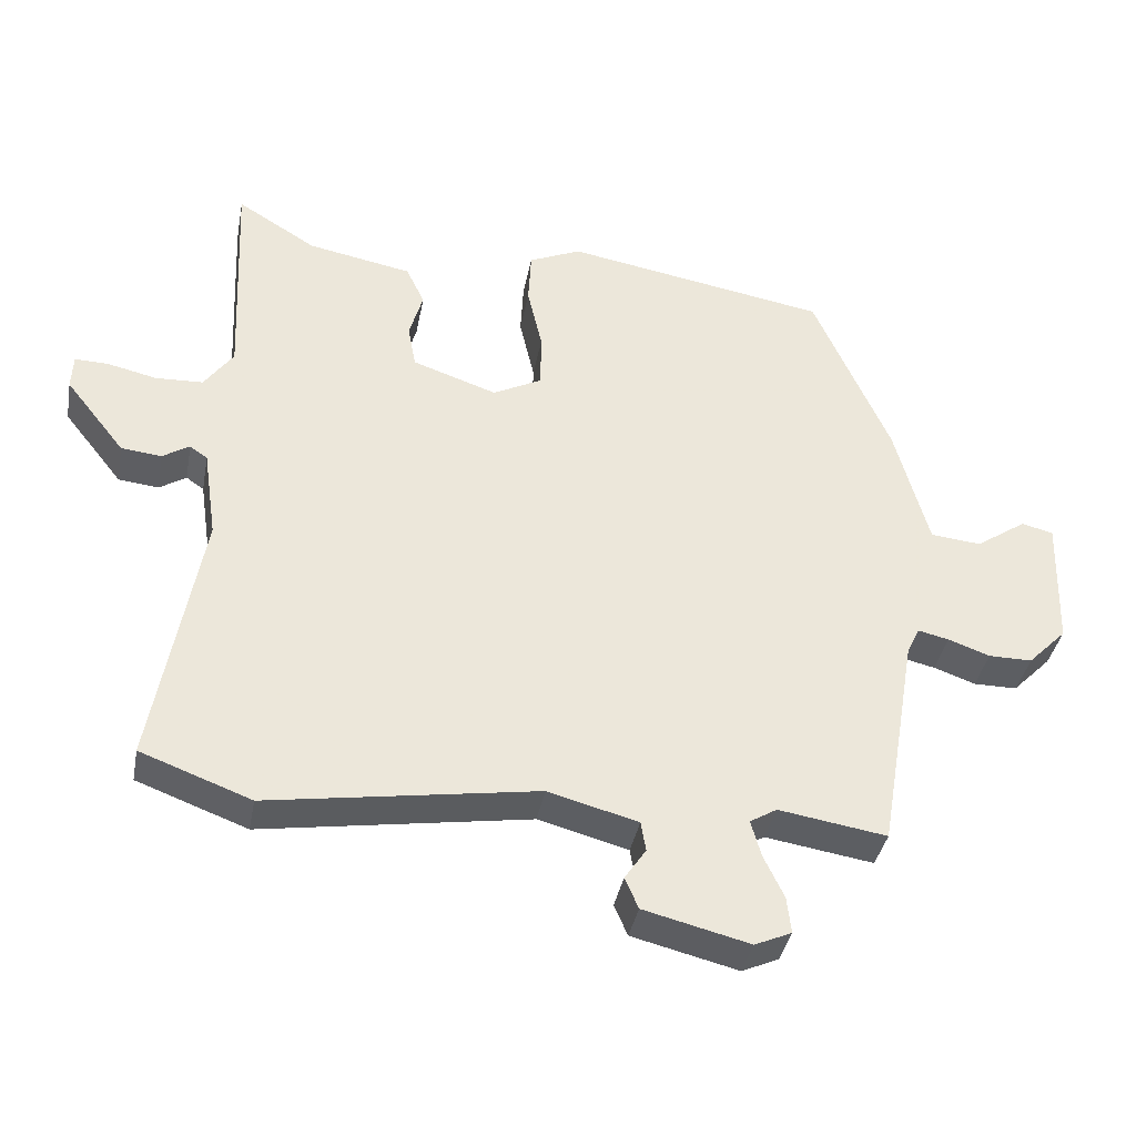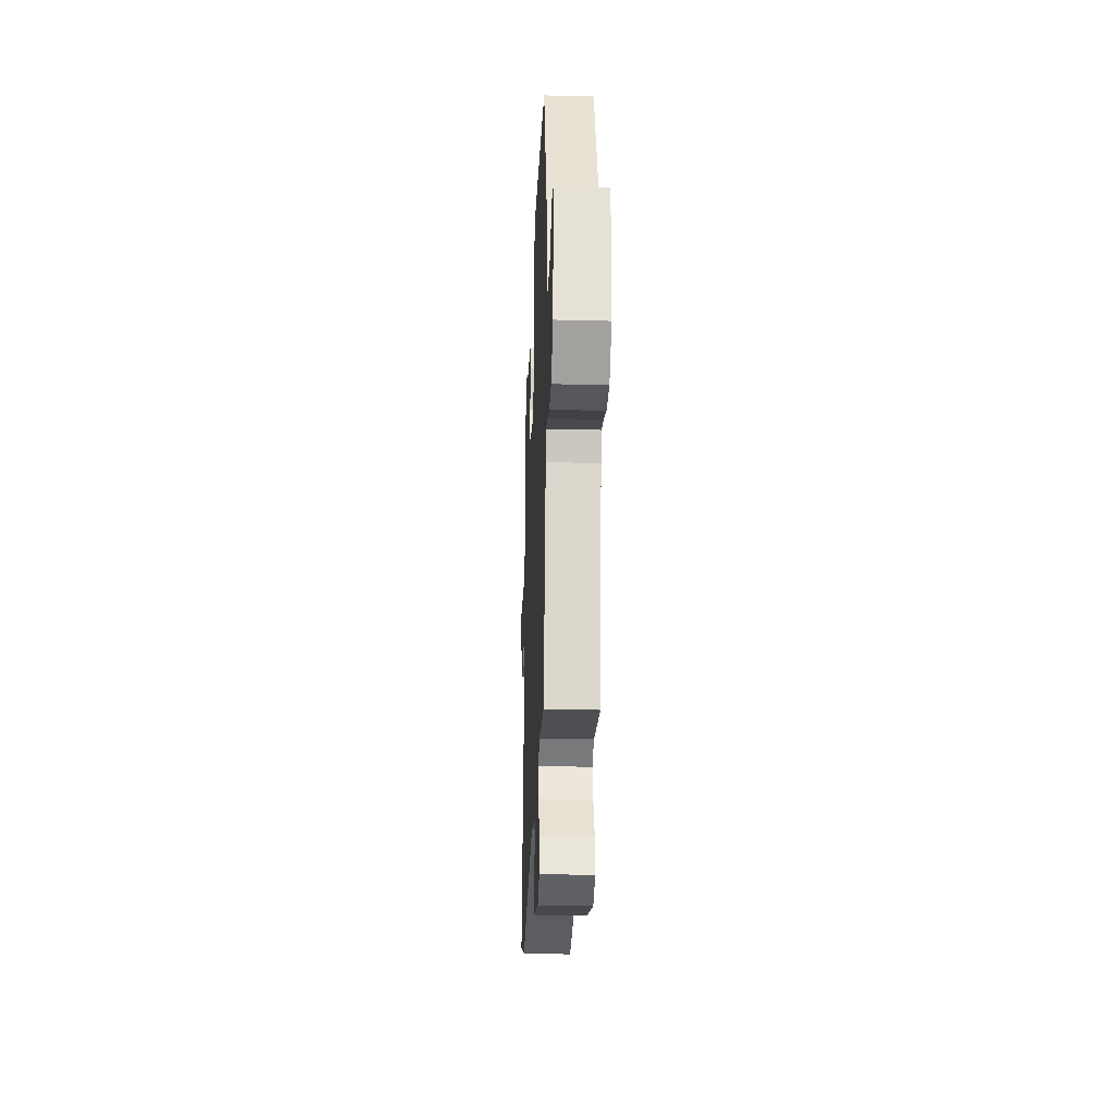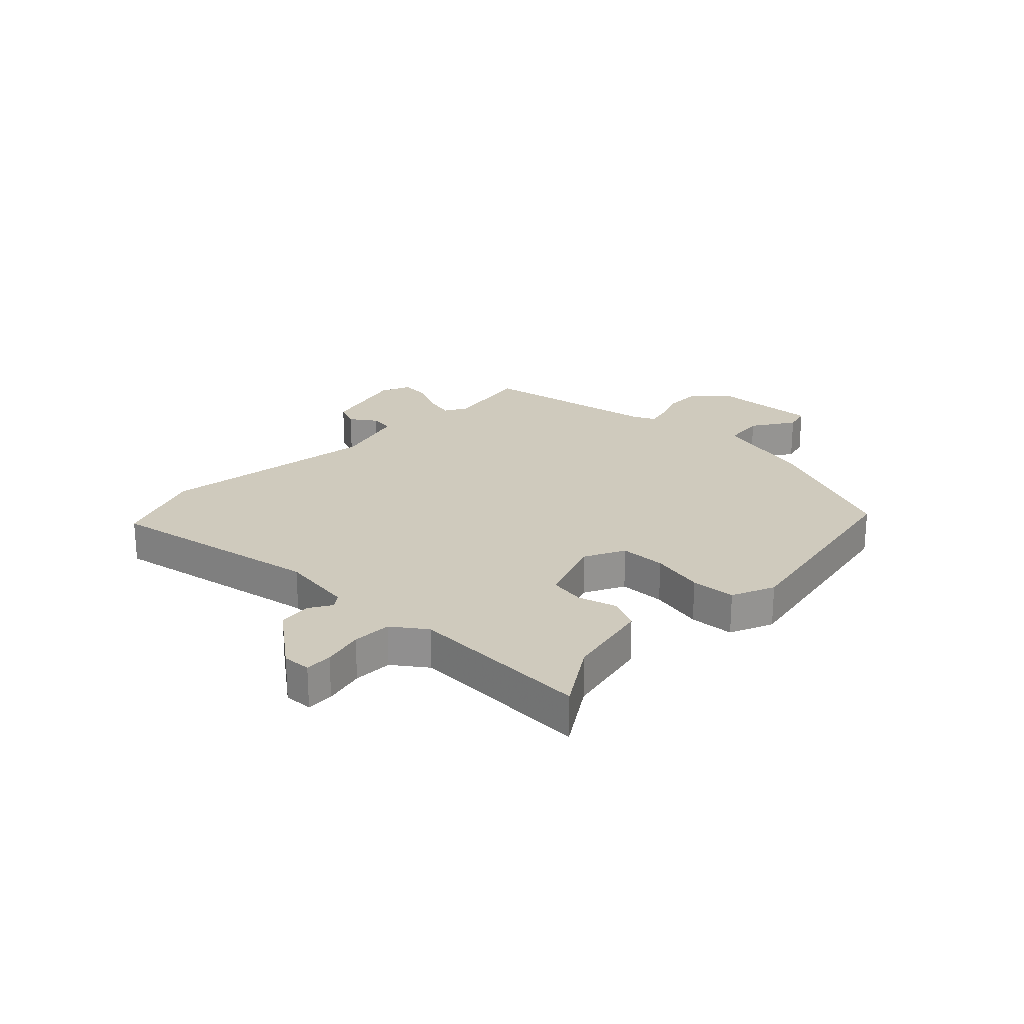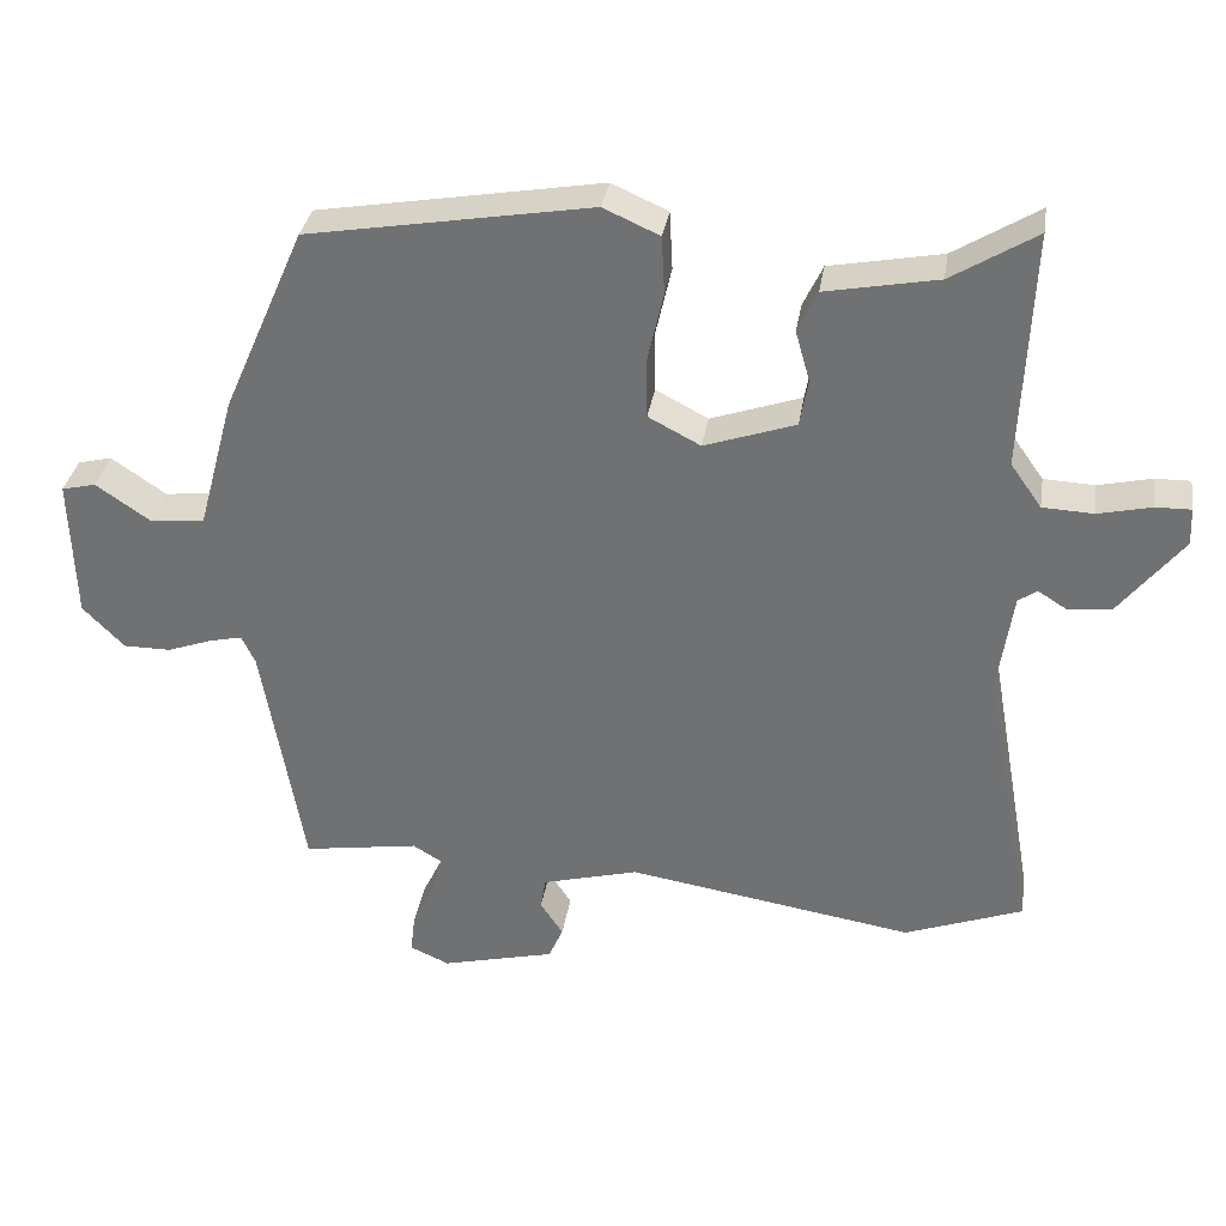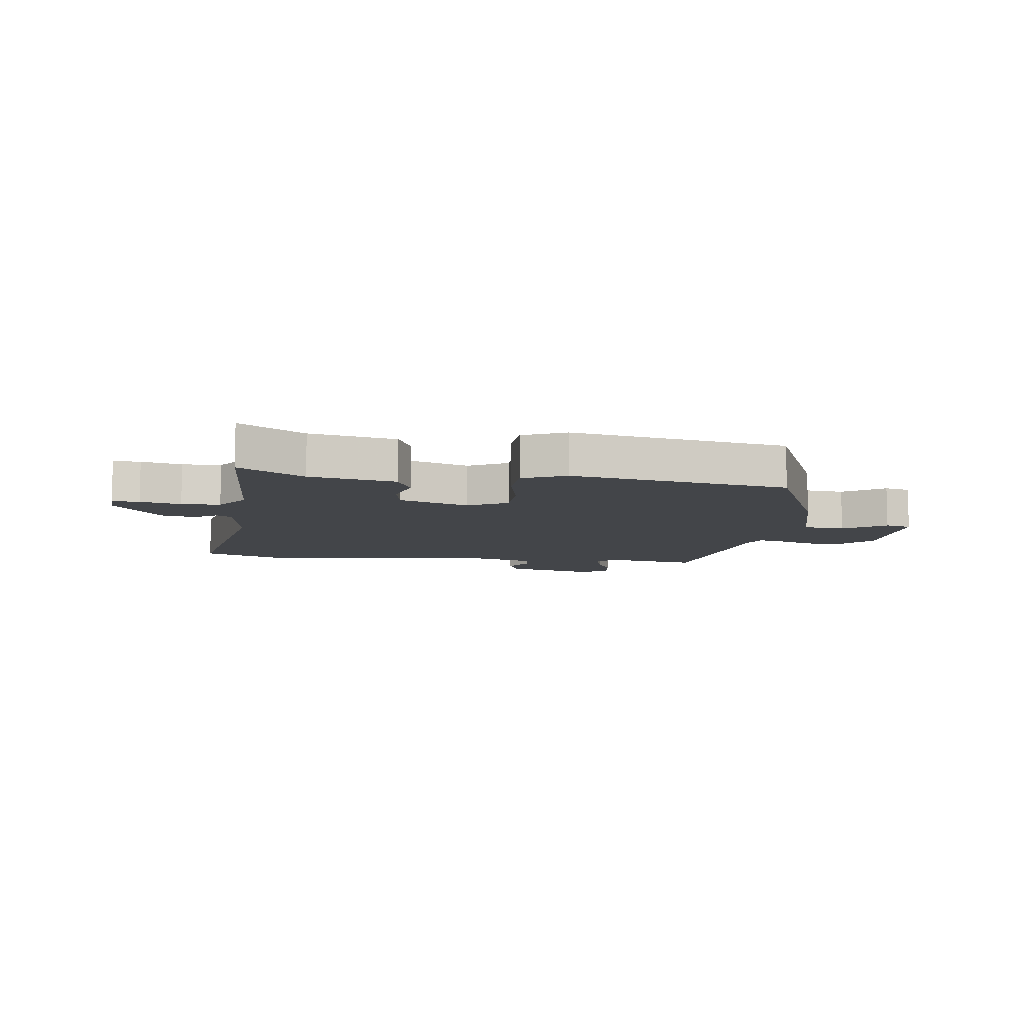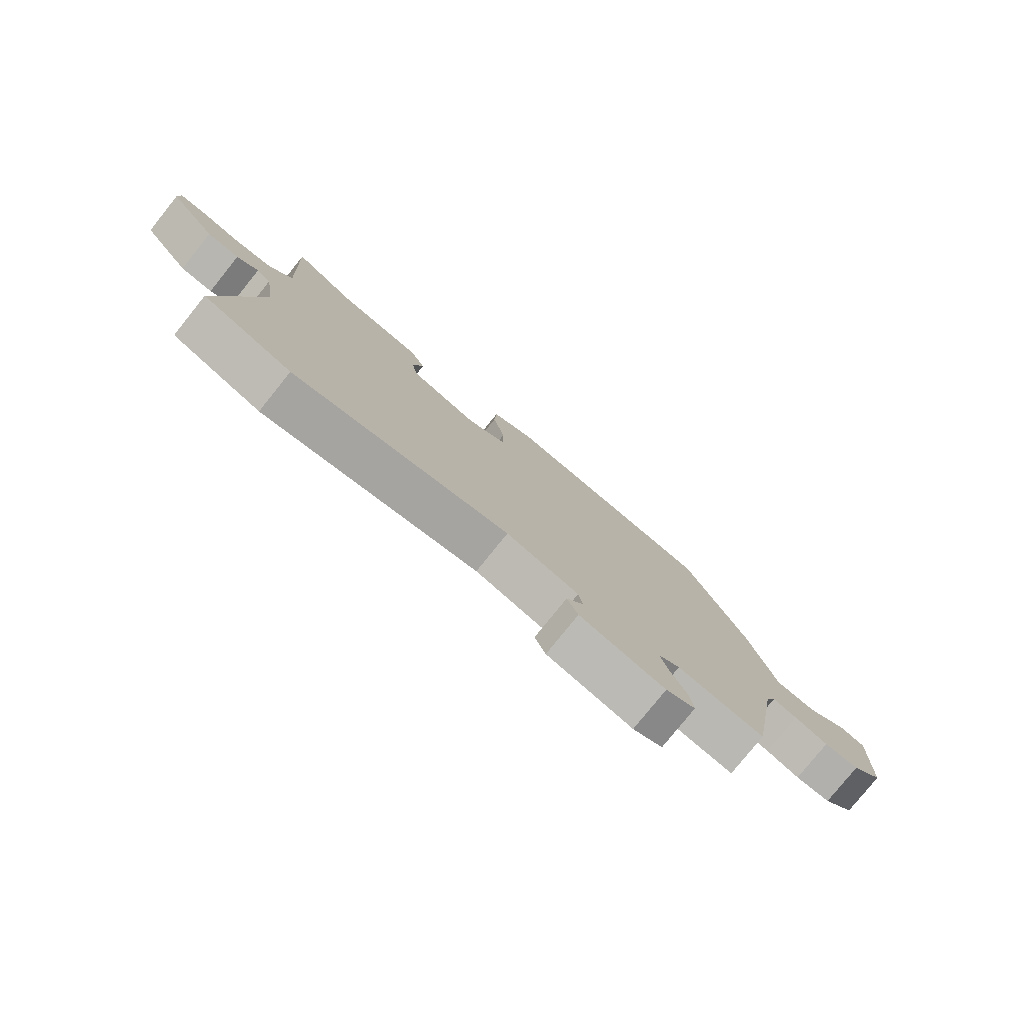
<metadata>
{"format":"obj","ext":"obj","renderer":"f3d","projection":"perspective","resolution":1024,"background":"white","views":[{"elev":-38.0,"azim":-10.6,"up":"+Z"},{"elev":-26.4,"azim":87.7,"up":"+Z"},{"elev":23.1,"azim":-46.6,"up":"+Y"},{"elev":33.4,"azim":-171.1,"up":"+Z"},{"elev":-8.9,"azim":-7.7,"up":"+Y"},{"elev":-78.7,"azim":-38.8,"up":"+Z"}]}
</metadata>
<code>
v -0.415 0.07 -0.532
v -0.571 0.07 -0.474
v -0.505 0.07 -0.1
v -0.524 0.07 0.028
v -0.549 0.07 0.045
v -0.587 0.07 0.021
v -0.644 0.07 0.027
v -0.728 0.07 0.133
v -0.726 0.07 0.182
v -0.679 0.07 0.181
v -0.609 0.07 0.165
v -0.542 0.07 0.168
v -0.501 0.07 0.226
v -0.515 0.07 0.54
v -0.403 0.07 0.471
v -0.255 0.07 0.443
v -0.229 0.07 0.388
v -0.248 0.07 0.321
v -0.237 0.07 0.259
v -0.117 0.07 0.218
v -0.048 0.07 0.254
v -0.047 0.07 0.333
v -0.068 0.07 0.425
v -0.064 0.07 0.502
v 0.01 0.07 0.535
v 0.384 0.07 0.471
v 0.492 0.07 0.224
v 0.54 0.07 0.046
v 0.612 0.07 0.039
v 0.684 0.07 0.088
v 0.729 0.07 0.077
v 0.723 0.07 -0.11
v 0.668 0.07 -0.166
v 0.606 0.07 -0.166
v 0.547 0.07 -0.145
v 0.503 0.07 -0.135
v 0.485 0.07 -0.173
v 0.431 0.07 -0.488
v 0.278 0.07 -0.464
v 0.24 0.07 -0.487
v 0.254 0.07 -0.538
v 0.283 0.07 -0.599
v 0.289 0.07 -0.651
v 0.237 0.07 -0.674
v 0.087 0.07 -0.637
v 0.068 0.07 -0.593
v 0.098 0.07 -0.548
v 0.091 0.07 -0.506
v -0.036 0.07 -0.472
v -0.415 0 -0.532
v -0.571 0 -0.474
v -0.505 0 -0.1
v -0.524 0 0.028
v -0.549 0 0.045
v -0.587 0 0.021
v -0.644 0 0.027
v -0.728 0 0.133
v -0.726 0 0.182
v -0.679 0 0.181
v -0.609 0 0.165
v -0.542 0 0.168
v -0.501 0 0.226
v -0.515 0 0.54
v -0.403 0 0.471
v -0.255 0 0.443
v -0.229 0 0.388
v -0.248 0 0.321
v -0.237 0 0.259
v -0.117 0 0.218
v -0.048 0 0.254
v -0.047 0 0.333
v -0.068 0 0.425
v -0.064 0 0.502
v 0.01 0 0.535
v 0.384 0 0.471
v 0.492 0 0.224
v 0.54 0 0.046
v 0.612 0 0.039
v 0.684 0 0.088
v 0.729 0 0.077
v 0.723 0 -0.11
v 0.668 0 -0.166
v 0.606 0 -0.166
v 0.547 0 -0.145
v 0.503 0 -0.135
v 0.485 0 -0.173
v 0.431 0 -0.488
v 0.278 0 -0.464
v 0.24 0 -0.487
v 0.254 0 -0.538
v 0.283 0 -0.599
v 0.289 0 -0.651
v 0.237 0 -0.674
v 0.087 0 -0.637
v 0.068 0 -0.593
v 0.098 0 -0.548
v 0.091 0 -0.506
v -0.036 0 -0.472
f 44 45 46 47
f 44 47 48
f 41 42 43 44
f 40 41 44 48
f 39 40 48 49
f 37 38 39
f 36 37 39 49
f 32 33 34 35
f 32 35 36
f 29 30 31 32
f 28 29 32 36
f 22 23 24 25
f 21 22 25 26
f 20 21 26 27
f 15 16 17 18
f 13 14 15 18
f 12 13 18 19
f 8 9 10 11
f 8 11 12
f 5 6 7 8
f 5 8 12
f 4 5 12 19
f 49 1 2 3
f 20 27 28 36
f 19 20 36 49
f 3 4 19 49
f 96 95 94 93
f 97 96 93
f 93 92 91 90
f 97 93 90 89
f 98 97 89 88
f 88 87 86
f 98 88 86 85
f 84 83 82 81
f 85 84 81
f 81 80 79 78
f 85 81 78 77
f 74 73 72 71
f 75 74 71 70
f 76 75 70 69
f 67 66 65 64
f 67 64 63 62
f 68 67 62 61
f 60 59 58 57
f 61 60 57
f 57 56 55 54
f 61 57 54
f 68 61 54 53
f 52 51 50 98
f 85 77 76 69
f 98 85 69 68
f 98 68 53 52
f 1 50 51 2
f 2 51 52 3
f 3 52 53 4
f 4 53 54 5
f 5 54 55 6
f 6 55 56 7
f 7 56 57 8
f 8 57 58 9
f 9 58 59 10
f 10 59 60 11
f 11 60 61 12
f 12 61 62 13
f 13 62 63 14
f 14 63 64 15
f 15 64 65 16
f 16 65 66 17
f 17 66 67 18
f 18 67 68 19
f 19 68 69 20
f 20 69 70 21
f 21 70 71 22
f 22 71 72 23
f 23 72 73 24
f 24 73 74 25
f 25 74 75 26
f 26 75 76 27
f 27 76 77 28
f 28 77 78 29
f 29 78 79 30
f 30 79 80 31
f 31 80 81 32
f 32 81 82 33
f 33 82 83 34
f 34 83 84 35
f 35 84 85 36
f 36 85 86 37
f 37 86 87 38
f 38 87 88 39
f 39 88 89 40
f 40 89 90 41
f 41 90 91 42
f 42 91 92 43
f 43 92 93 44
f 44 93 94 45
f 45 94 95 46
f 46 95 96 47
f 47 96 97 48
f 48 97 98 49
f 49 98 50 1

</code>
